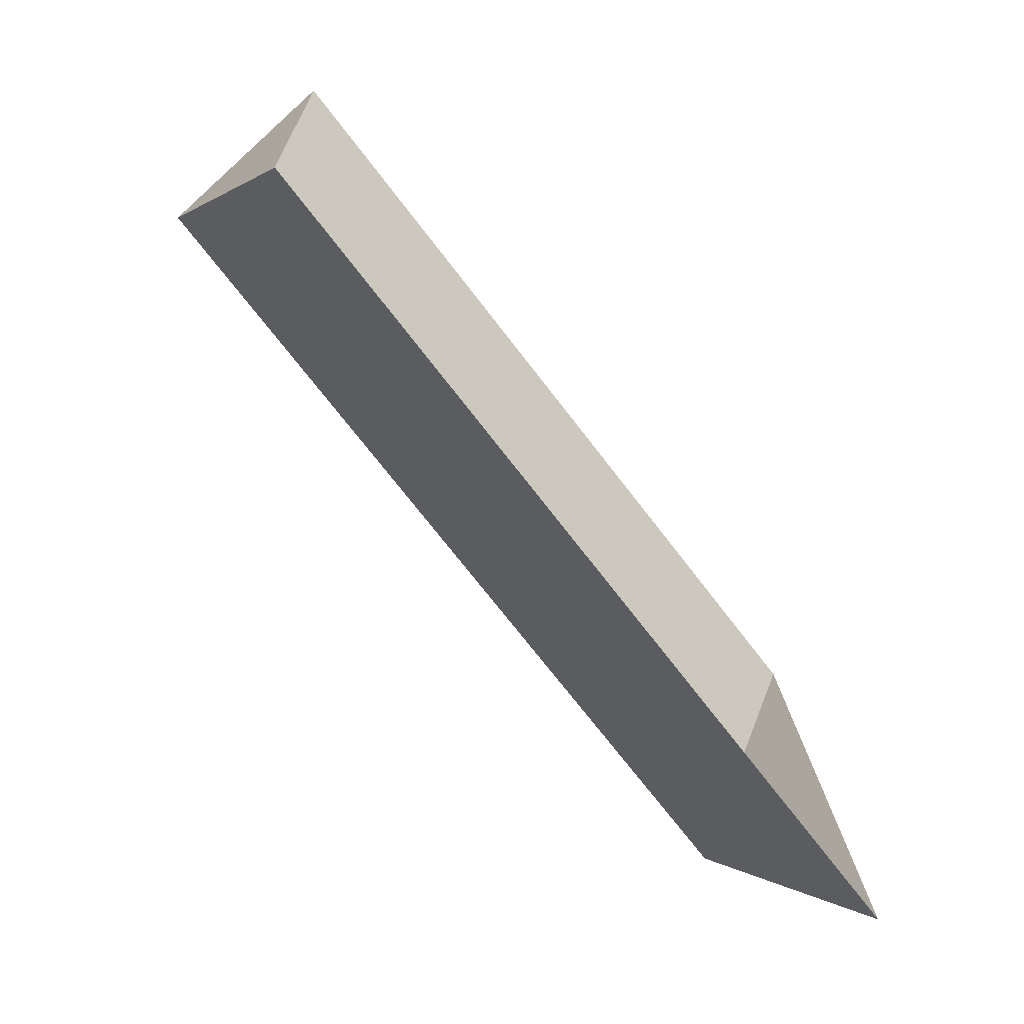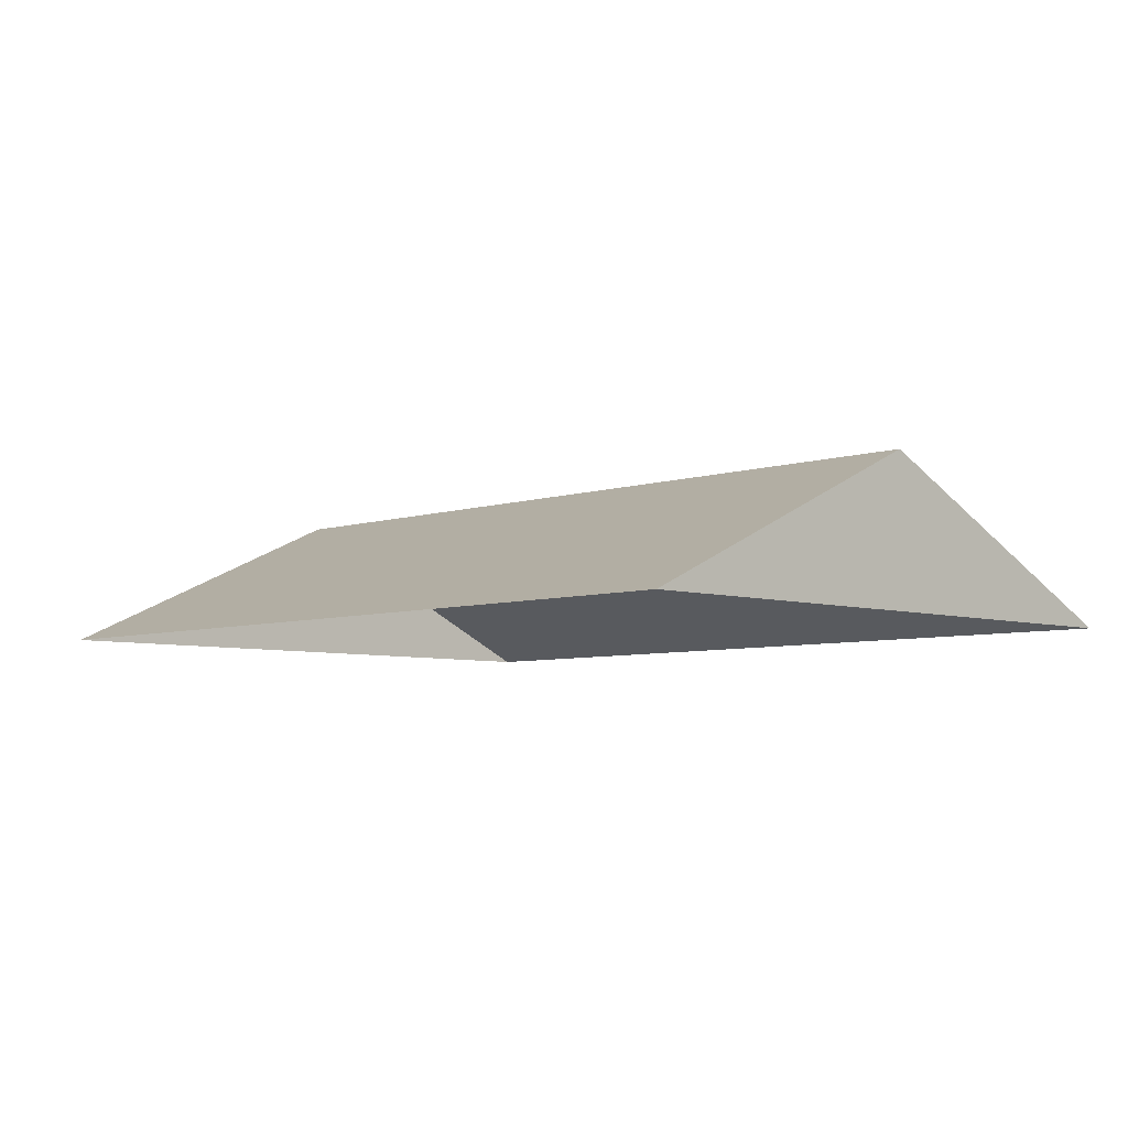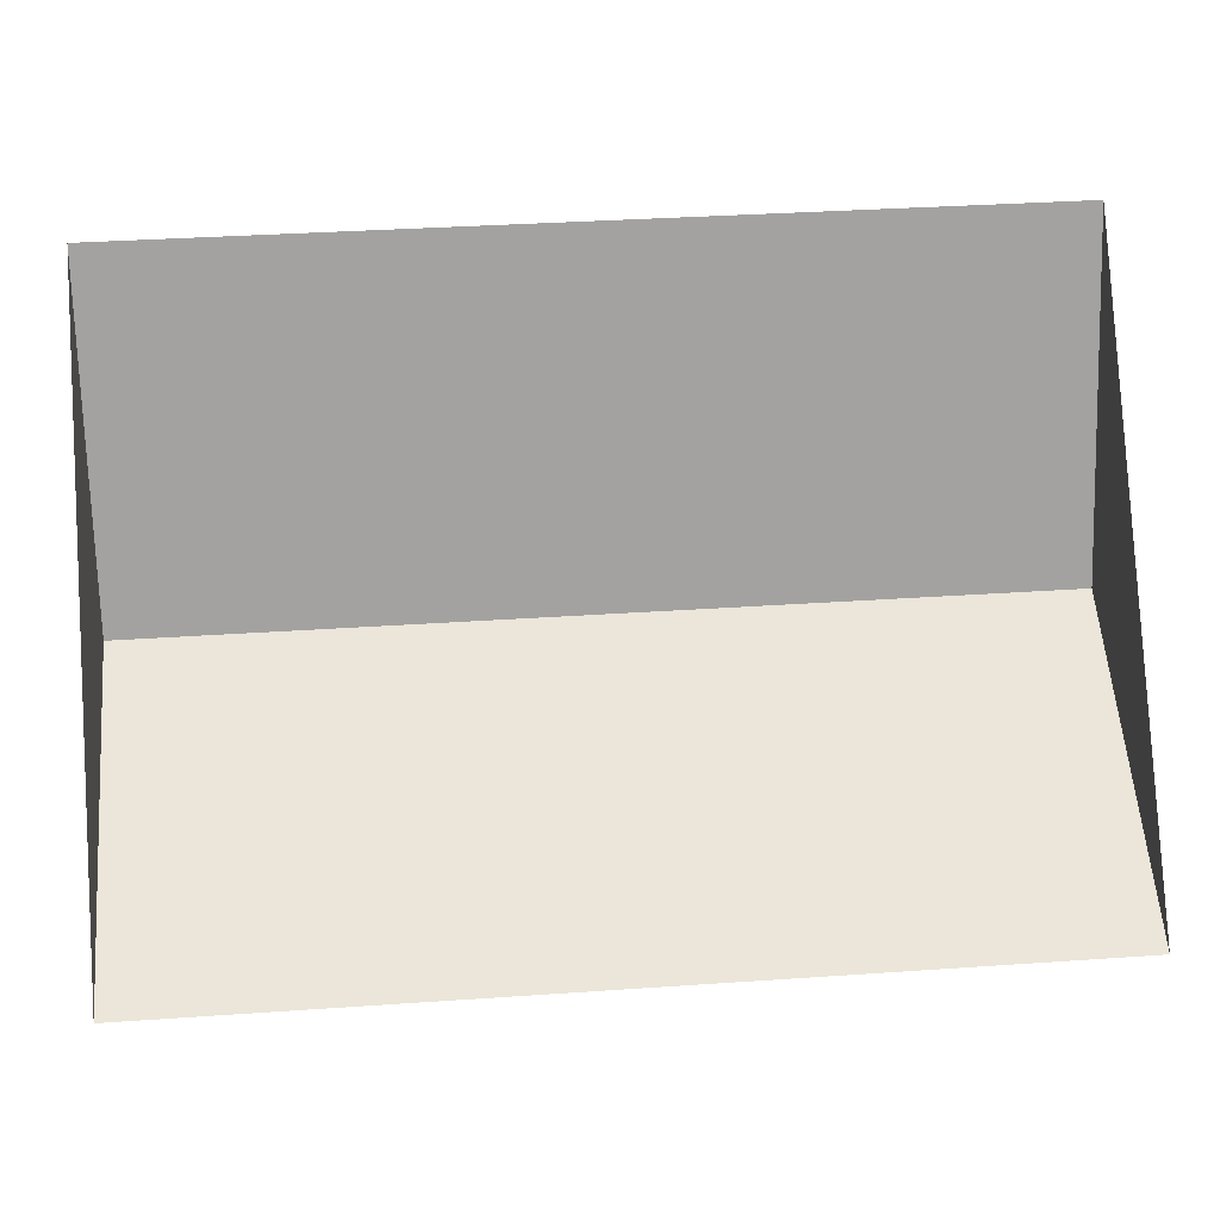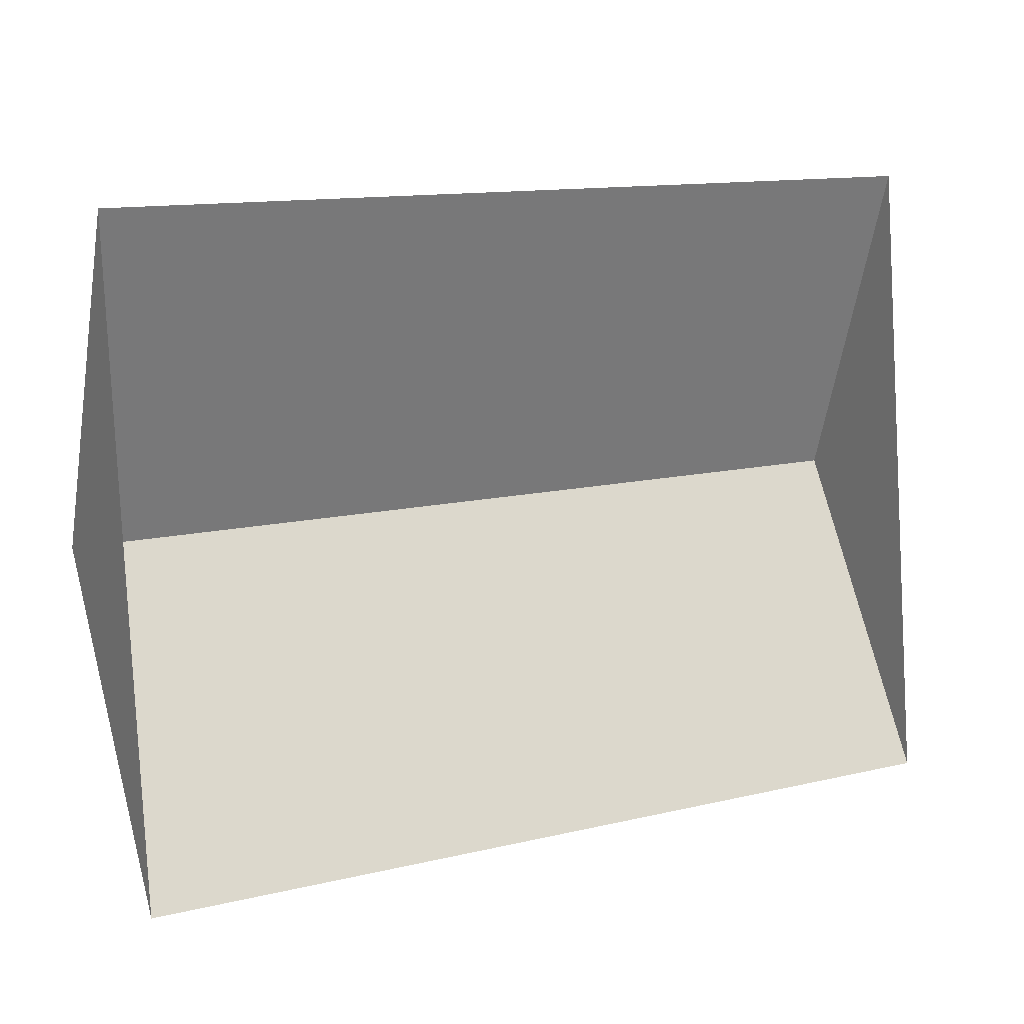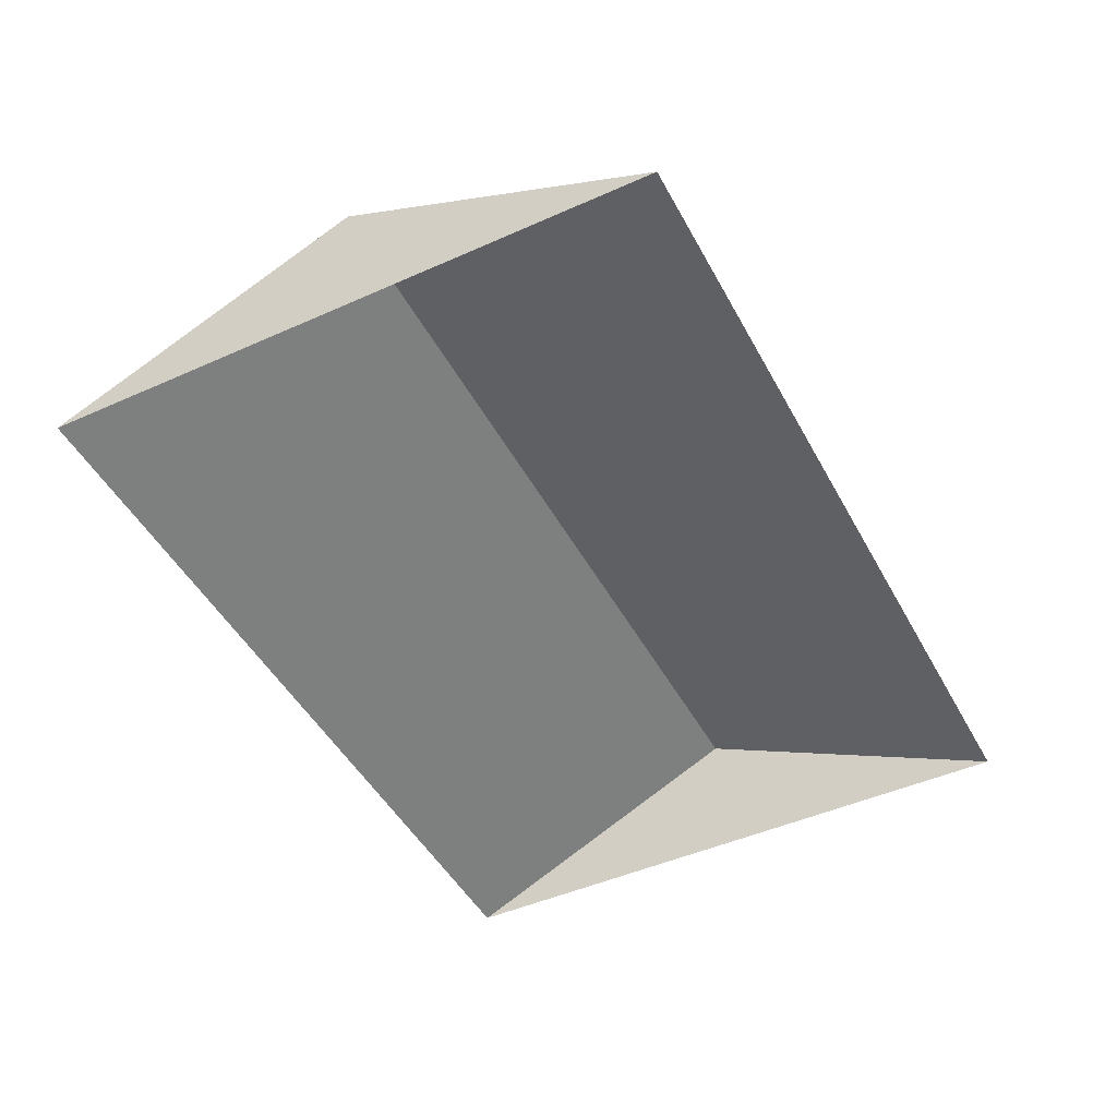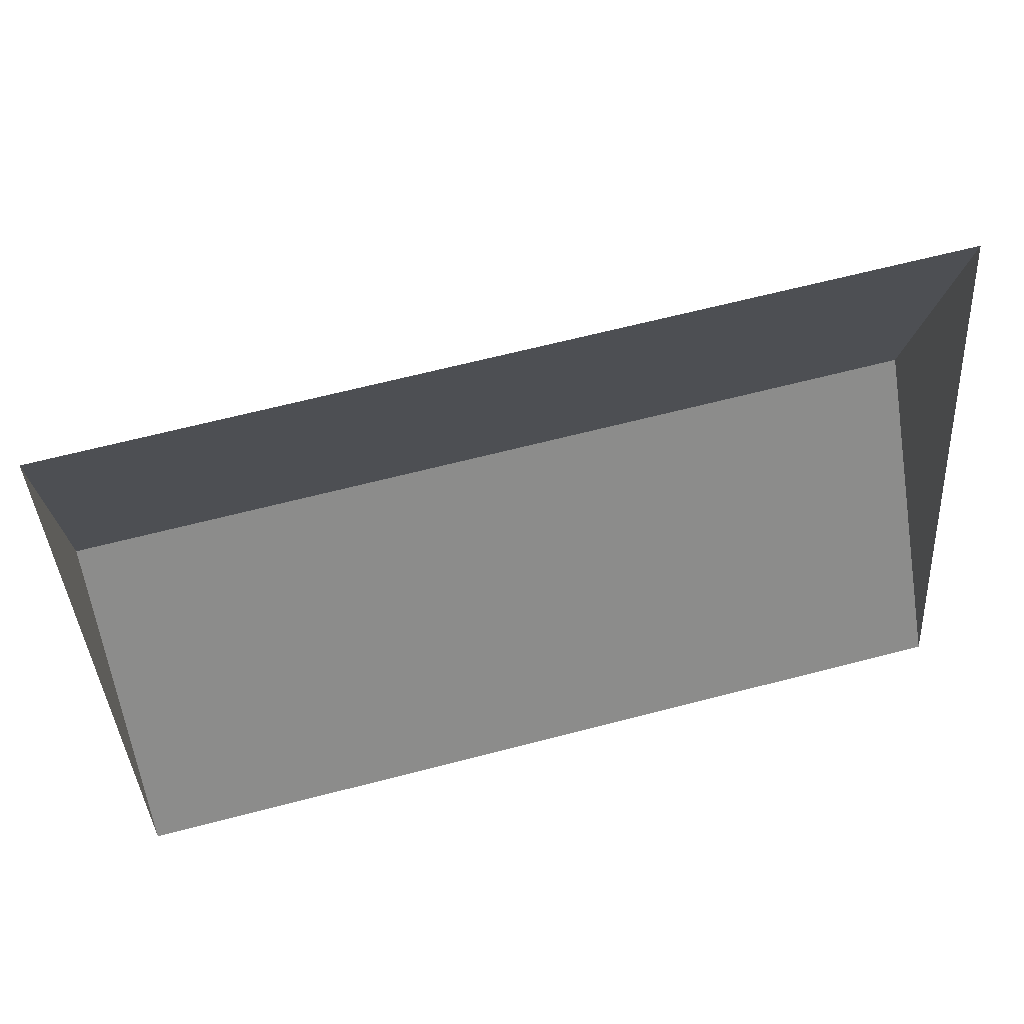
<metadata>
{"format":"obj","ext":"obj","renderer":"f3d","projection":"perspective","resolution":1024,"background":"white","views":[{"elev":-76.3,"azim":-52.4,"up":"+Z"},{"elev":-5.8,"azim":-137.6,"up":"+Y"},{"elev":-7.8,"azim":-3.6,"up":"+Z"},{"elev":5.3,"azim":-29.1,"up":"+Z"},{"elev":-46.6,"azim":113.5,"up":"+Y"},{"elev":51.2,"azim":-14.2,"up":"+Z"}]}
</metadata>
<code>
o CG10_500_040061_0030_roof
v 439.2 144.8 -161
v 430.4 75 -14.78
v 448.4 75 -313
v 40.51 75 -338.6
v 22.44 75 -39.71
v 31.27 145 -186.3
v 430.4 0 -14.78
v 448.4 0 -313
v 40.51 0 -338.6
v 22.44 0 -39.71
f 5 2 1 6
f 6 4 3 1
f 5 6 4
f 3 1 2

</code>
